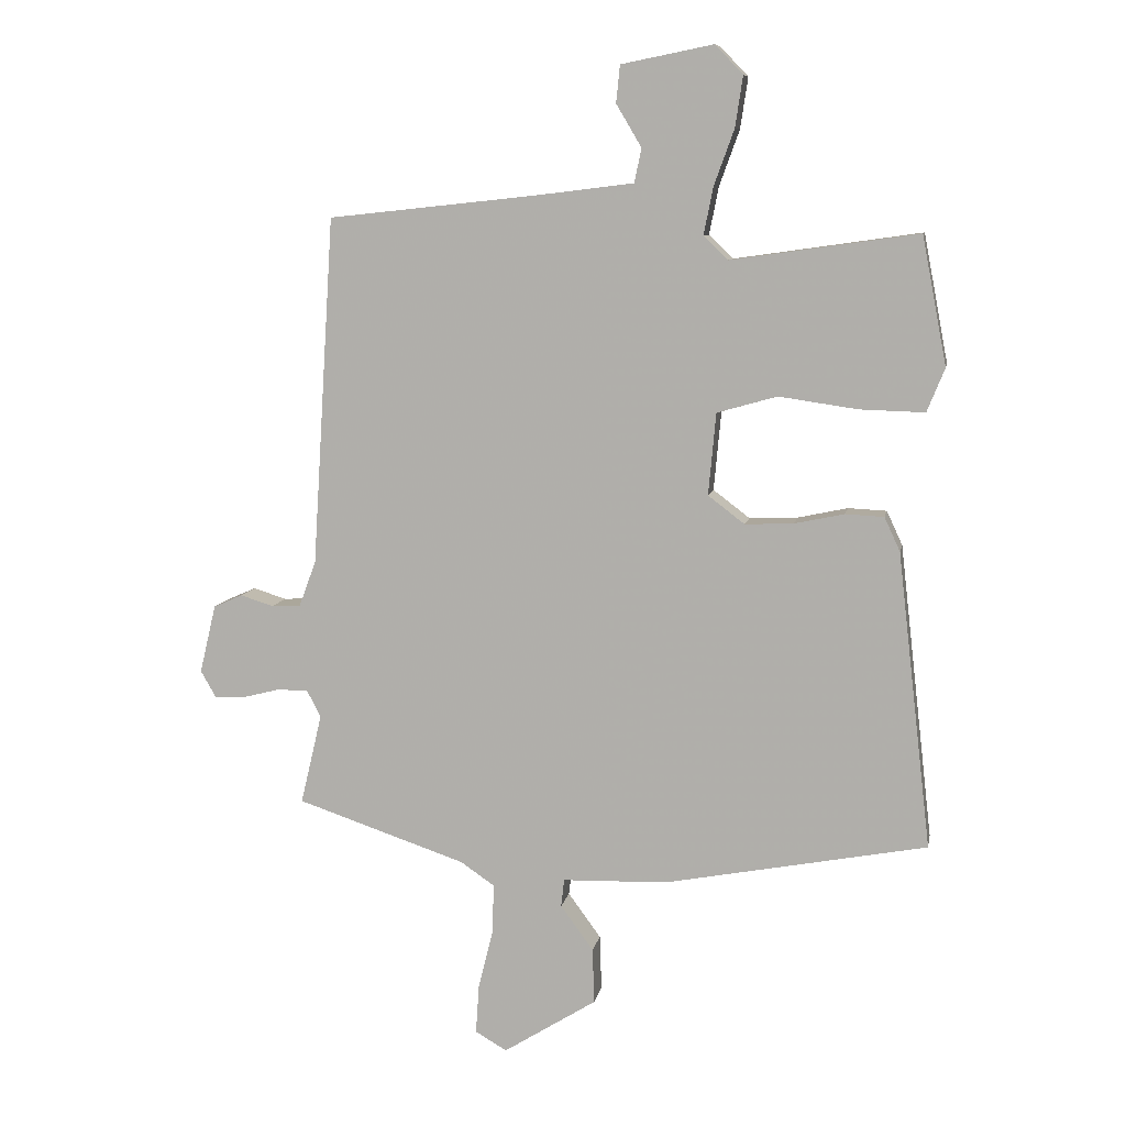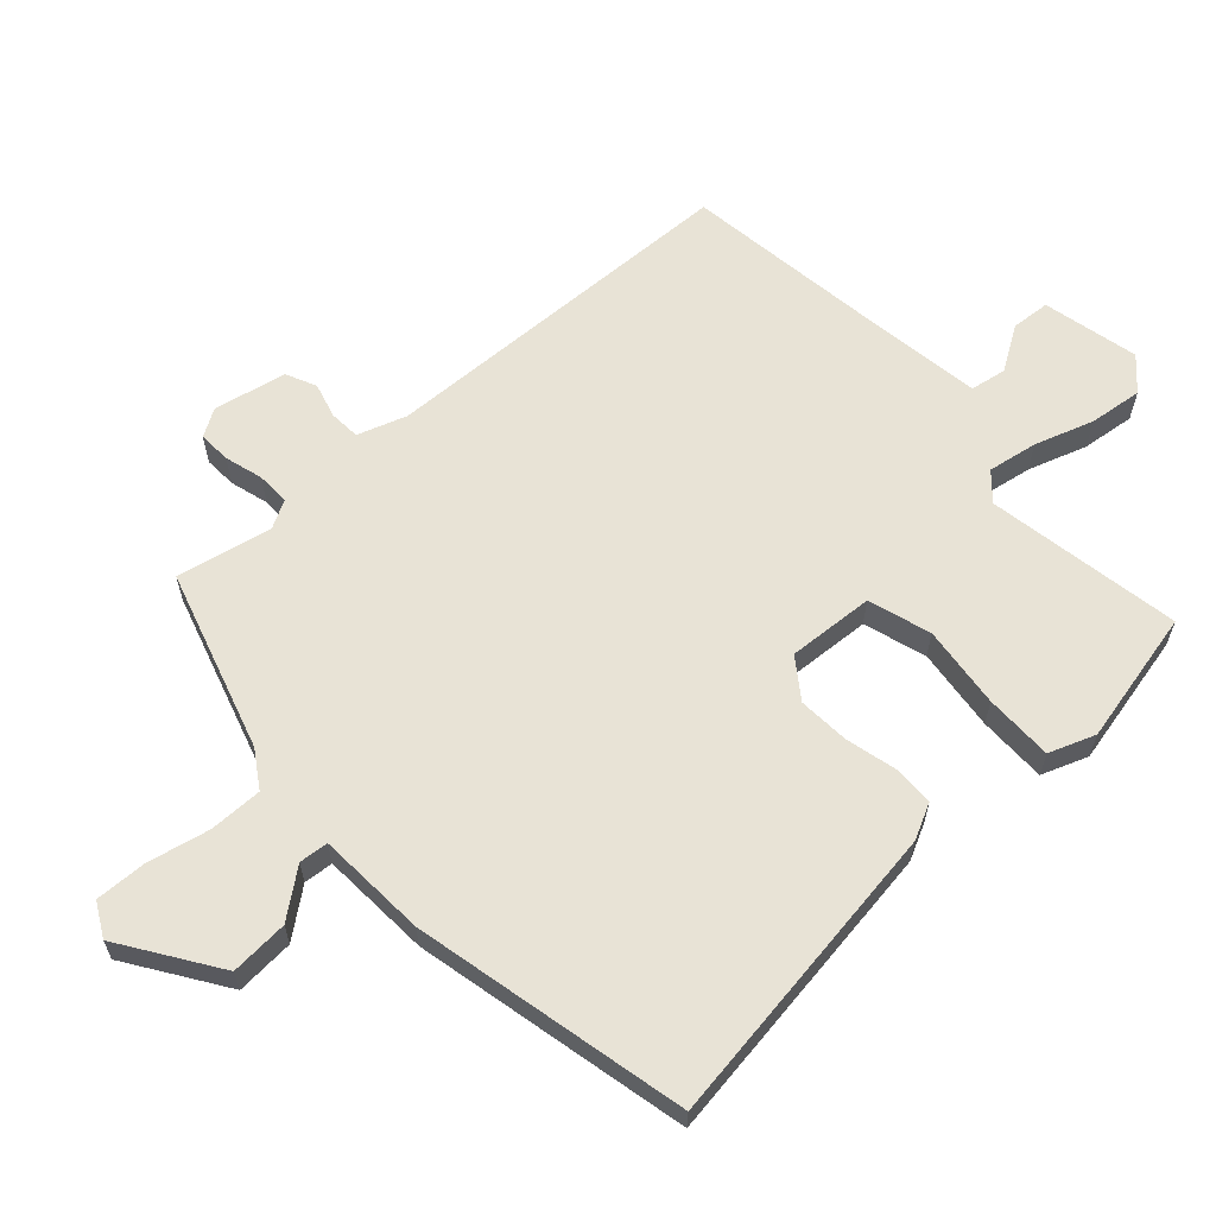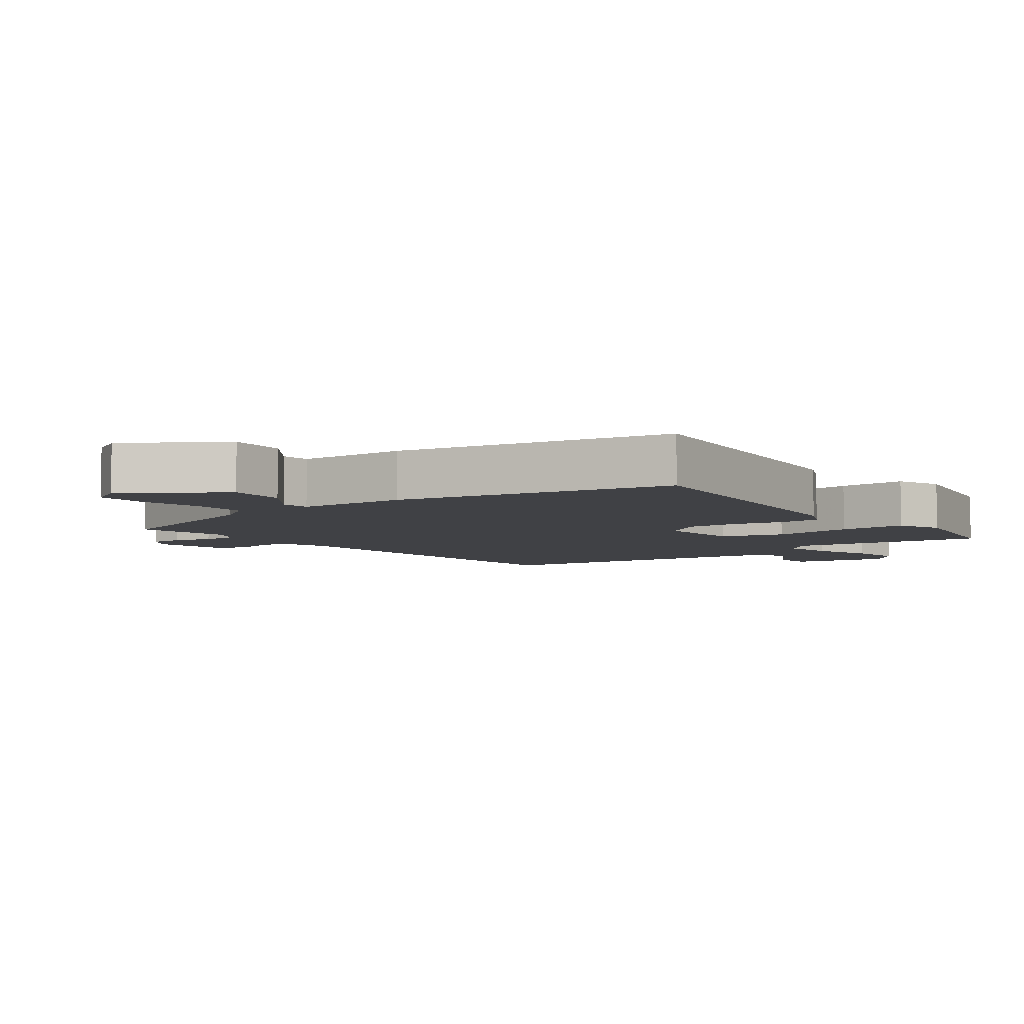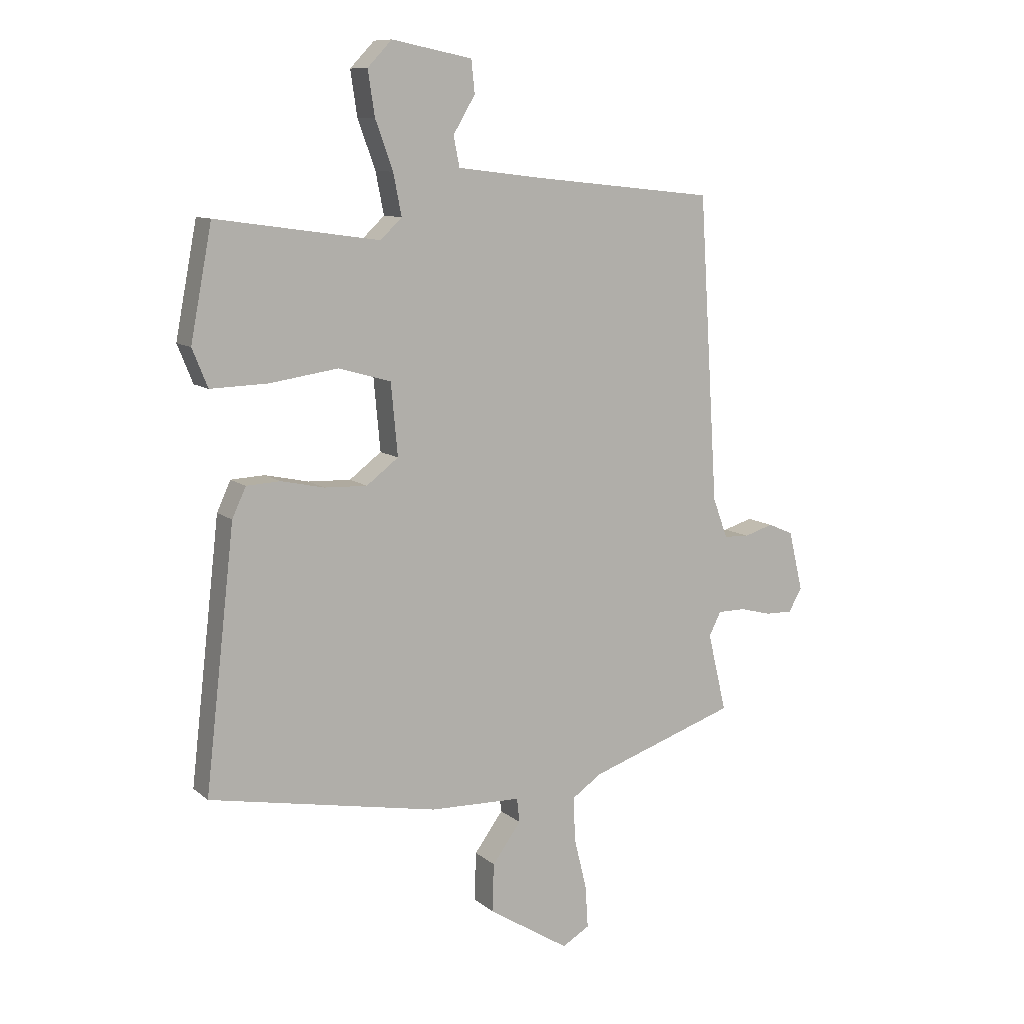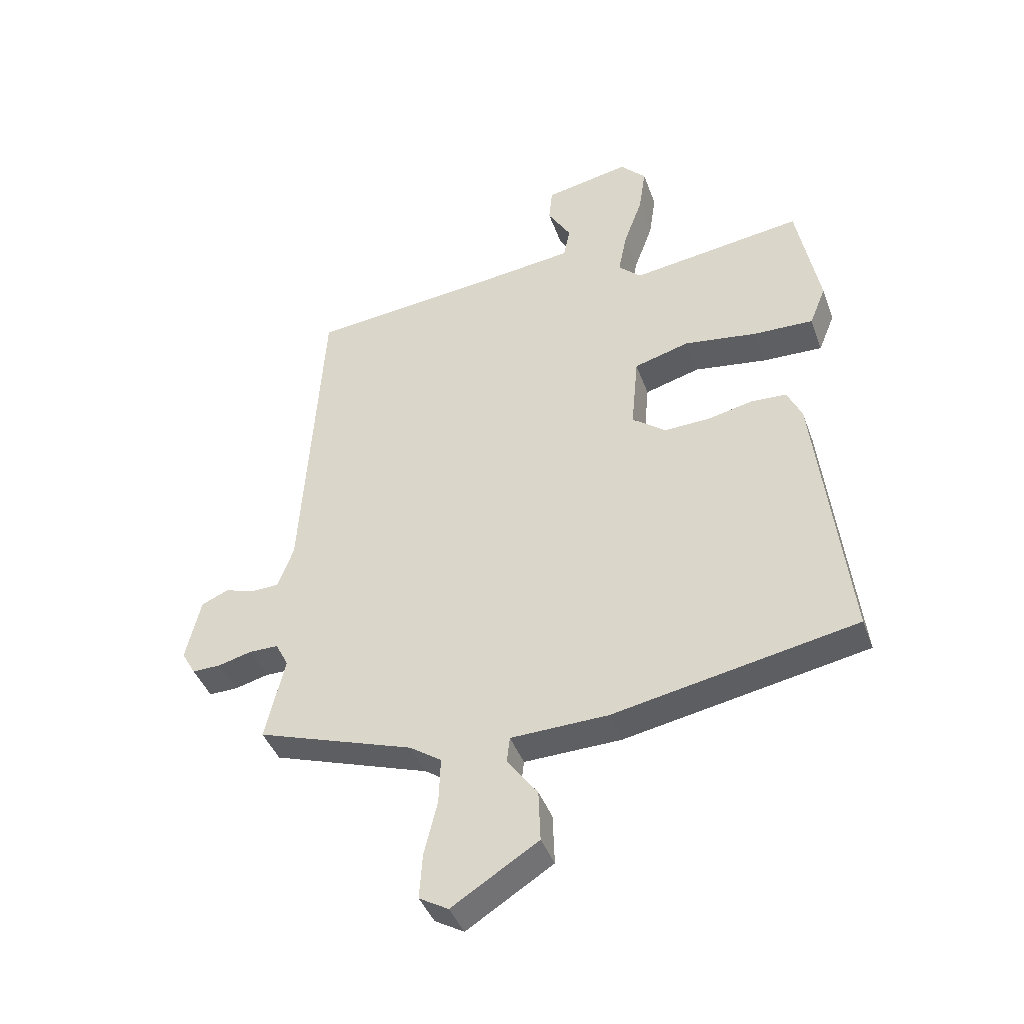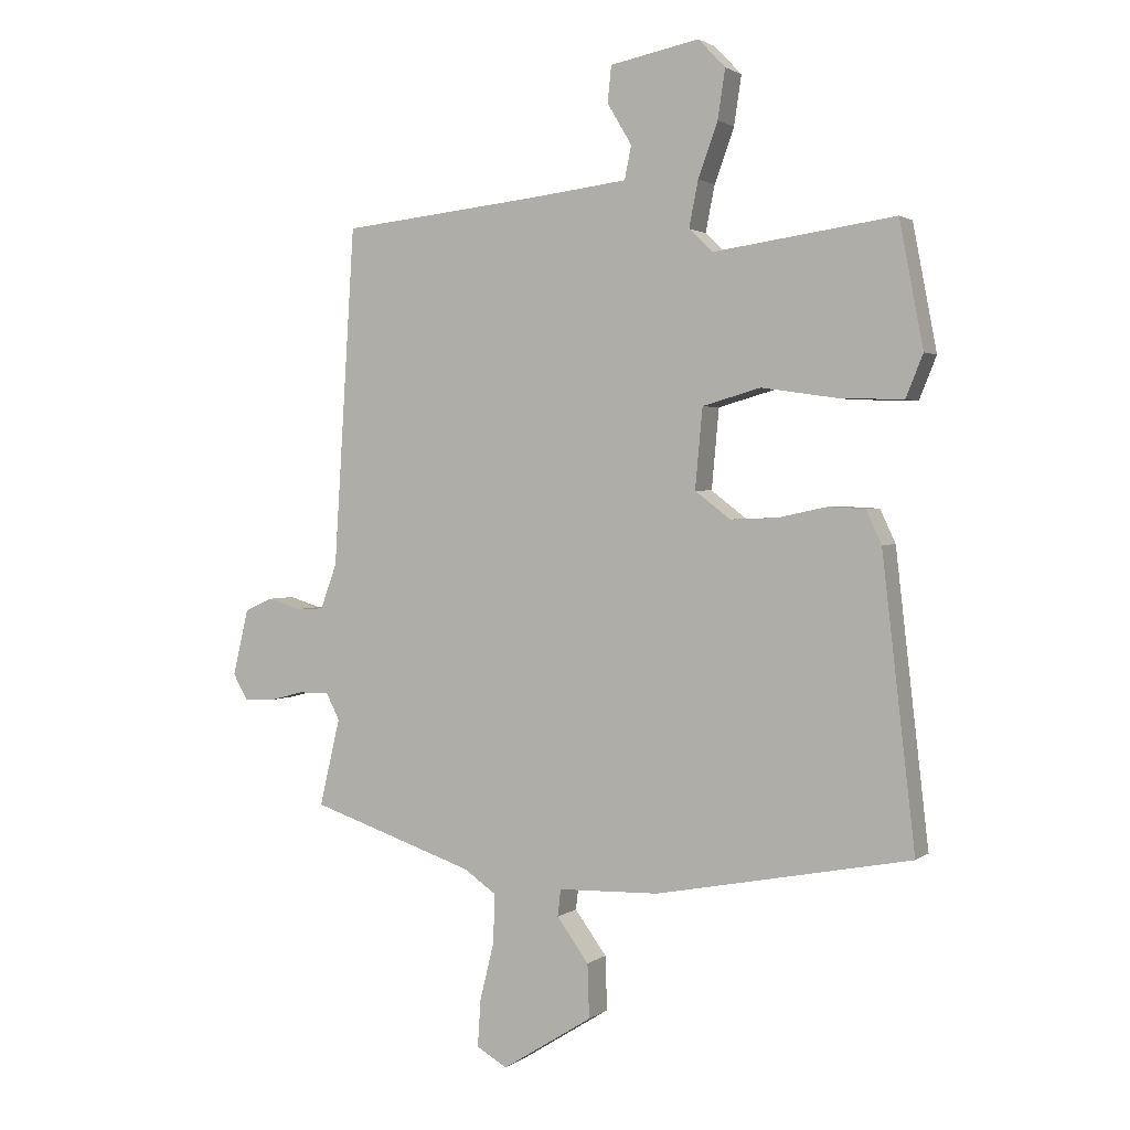
<metadata>
{"format":"obj","ext":"obj","renderer":"f3d","projection":"perspective","resolution":1024,"background":"white","views":[{"elev":9.0,"azim":-169.4,"up":"+Z"},{"elev":62.5,"azim":-133.9,"up":"+Y"},{"elev":-5.8,"azim":-143.6,"up":"+Y"},{"elev":10.2,"azim":-28.1,"up":"+Z"},{"elev":-41.7,"azim":-160.9,"up":"+Z"},{"elev":2.0,"azim":-155.2,"up":"+Z"}]}
</metadata>
<code>
v -0.528 0.07 -0.466
v -0.474 0.07 0.003
v -0.449 0.07 0.057
v -0.388 0.07 0.06
v -0.309 0.07 0.043
v -0.232 0.07 0.04
v -0.174 0.07 0.084
v -0.186 0.07 0.214
v -0.281 0.07 0.241
v -0.406 0.07 0.223
v -0.509 0.07 0.22
v -0.537 0.07 0.289
v -0.498 0.07 0.492
v -0.202 0.07 0.45
v -0.163 0.07 0.487
v -0.178 0.07 0.562
v -0.21 0.07 0.65
v -0.222 0.07 0.73
v -0.178 0.07 0.776
v -0.032 0.07 0.747
v -0.026 0.07 0.688
v -0.066 0.07 0.621
v -0.055 0.07 0.567
v 0.102 0.07 0.548
v 0.431 0.07 0.513
v 0.466 0.07 -0.04
v 0.493 0.07 -0.113
v 0.539 0.07 -0.115
v 0.592 0.07 -0.099
v 0.638 0.07 -0.119
v 0.664 0.07 -0.228
v 0.64 0.07 -0.27
v 0.591 0.07 -0.269
v 0.533 0.07 -0.254
v 0.483 0.07 -0.254
v 0.461 0.07 -0.297
v 0.495 0.07 -0.44
v 0.226 0.07 -0.53
v 0.172 0.07 -0.567
v 0.175 0.07 -0.647
v 0.198 0.07 -0.741
v 0.203 0.07 -0.818
v 0.153 0.07 -0.847
v 0.005 0.07 -0.754
v 0.008 0.07 -0.666
v 0.06 0.07 -0.595
v 0.055 0.07 -0.551
v -0.111 0.07 -0.546
v -0.528 0 -0.466
v -0.474 0 0.003
v -0.449 0 0.057
v -0.388 0 0.06
v -0.309 0 0.043
v -0.232 0 0.04
v -0.174 0 0.084
v -0.186 0 0.214
v -0.281 0 0.241
v -0.406 0 0.223
v -0.509 0 0.22
v -0.537 0 0.289
v -0.498 0 0.492
v -0.202 0 0.45
v -0.163 0 0.487
v -0.178 0 0.562
v -0.21 0 0.65
v -0.222 0 0.73
v -0.178 0 0.776
v -0.032 0 0.747
v -0.026 0 0.688
v -0.066 0 0.621
v -0.055 0 0.567
v 0.102 0 0.548
v 0.431 0 0.513
v 0.466 0 -0.04
v 0.493 0 -0.113
v 0.539 0 -0.115
v 0.592 0 -0.099
v 0.638 0 -0.119
v 0.664 0 -0.228
v 0.64 0 -0.27
v 0.591 0 -0.269
v 0.533 0 -0.254
v 0.483 0 -0.254
v 0.461 0 -0.297
v 0.495 0 -0.44
v 0.226 0 -0.53
v 0.172 0 -0.567
v 0.175 0 -0.647
v 0.198 0 -0.741
v 0.203 0 -0.818
v 0.153 0 -0.847
v 0.005 0 -0.754
v 0.008 0 -0.666
v 0.06 0 -0.595
v 0.055 0 -0.551
v -0.111 0 -0.546
f 3 4 5
f 2 3 5
f 1 2 5
f 48 1 5
f 47 48 5
f 44 45 46
f 43 44 46
f 42 43 46
f 41 42 46
f 40 41 46
f 39 40 46 47
f 47 5 6
f 39 47 6
f 38 39 6
f 38 6 7
f 37 38 7
f 36 37 7
f 32 33 34
f 31 32 34
f 30 31 34
f 29 30 34
f 28 29 34
f 27 28 34 35
f 36 7 8
f 35 36 8
f 27 35 8
f 26 27 8
f 20 21 22
f 19 20 22
f 18 19 22
f 17 18 22
f 16 17 22
f 15 16 22 23
f 14 15 23 24
f 12 13 14
f 11 12 14
f 10 11 14
f 9 10 14
f 14 24 25
f 9 14 25
f 8 9 25
f 8 25 26
f 53 52 51
f 53 51 50
f 53 50 49
f 53 49 96
f 53 96 95
f 94 93 92
f 94 92 91
f 94 91 90
f 94 90 89
f 94 89 88
f 95 94 88 87
f 54 53 95
f 54 95 87
f 54 87 86
f 55 54 86
f 55 86 85
f 55 85 84
f 82 81 80
f 82 80 79
f 82 79 78
f 82 78 77
f 82 77 76
f 83 82 76 75
f 56 55 84
f 56 84 83
f 56 83 75
f 56 75 74
f 70 69 68
f 70 68 67
f 70 67 66
f 70 66 65
f 70 65 64
f 71 70 64 63
f 72 71 63 62
f 62 61 60
f 62 60 59
f 62 59 58
f 62 58 57
f 73 72 62
f 73 62 57
f 73 57 56
f 74 73 56
f 1 49 50 2
f 2 50 51 3
f 3 51 52 4
f 4 52 53 5
f 5 53 54 6
f 6 54 55 7
f 7 55 56 8
f 8 56 57 9
f 9 57 58 10
f 10 58 59 11
f 11 59 60 12
f 12 60 61 13
f 13 61 62 14
f 14 62 63 15
f 15 63 64 16
f 16 64 65 17
f 17 65 66 18
f 18 66 67 19
f 19 67 68 20
f 20 68 69 21
f 21 69 70 22
f 22 70 71 23
f 23 71 72 24
f 24 72 73 25
f 25 73 74 26
f 26 74 75 27
f 27 75 76 28
f 28 76 77 29
f 29 77 78 30
f 30 78 79 31
f 31 79 80 32
f 32 80 81 33
f 33 81 82 34
f 34 82 83 35
f 35 83 84 36
f 36 84 85 37
f 37 85 86 38
f 38 86 87 39
f 39 87 88 40
f 40 88 89 41
f 41 89 90 42
f 42 90 91 43
f 43 91 92 44
f 44 92 93 45
f 45 93 94 46
f 46 94 95 47
f 47 95 96 48
f 48 96 49 1

</code>
